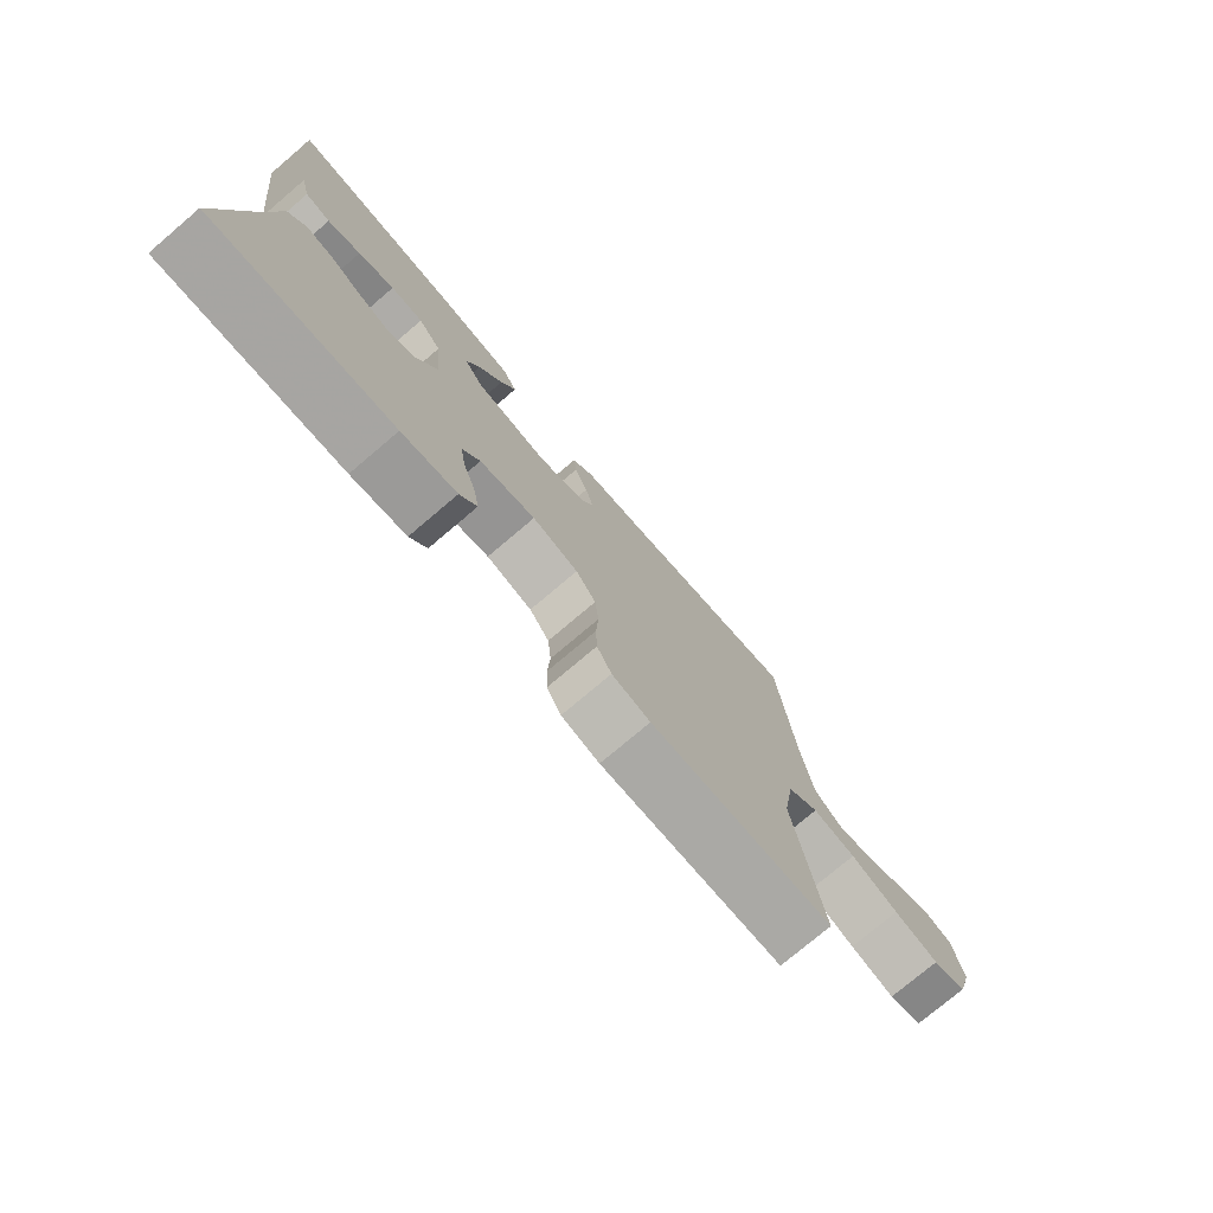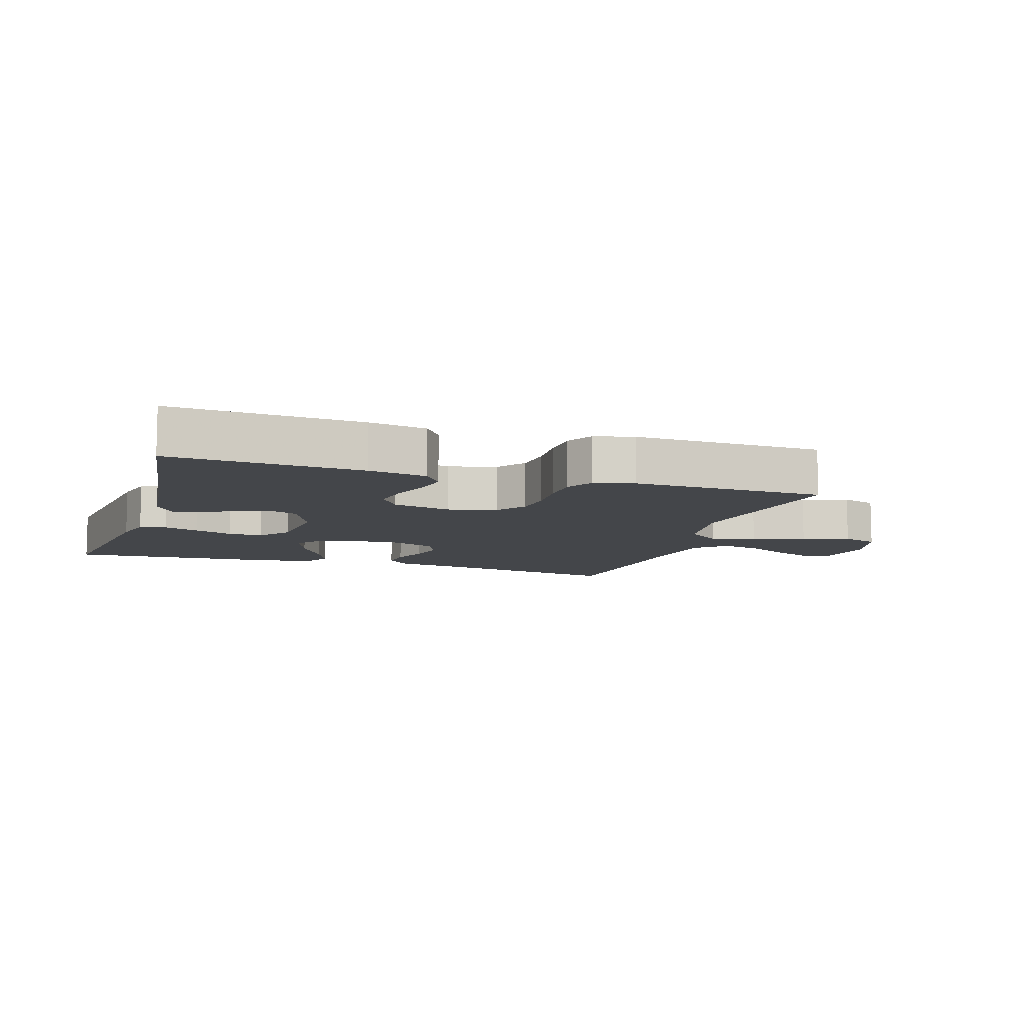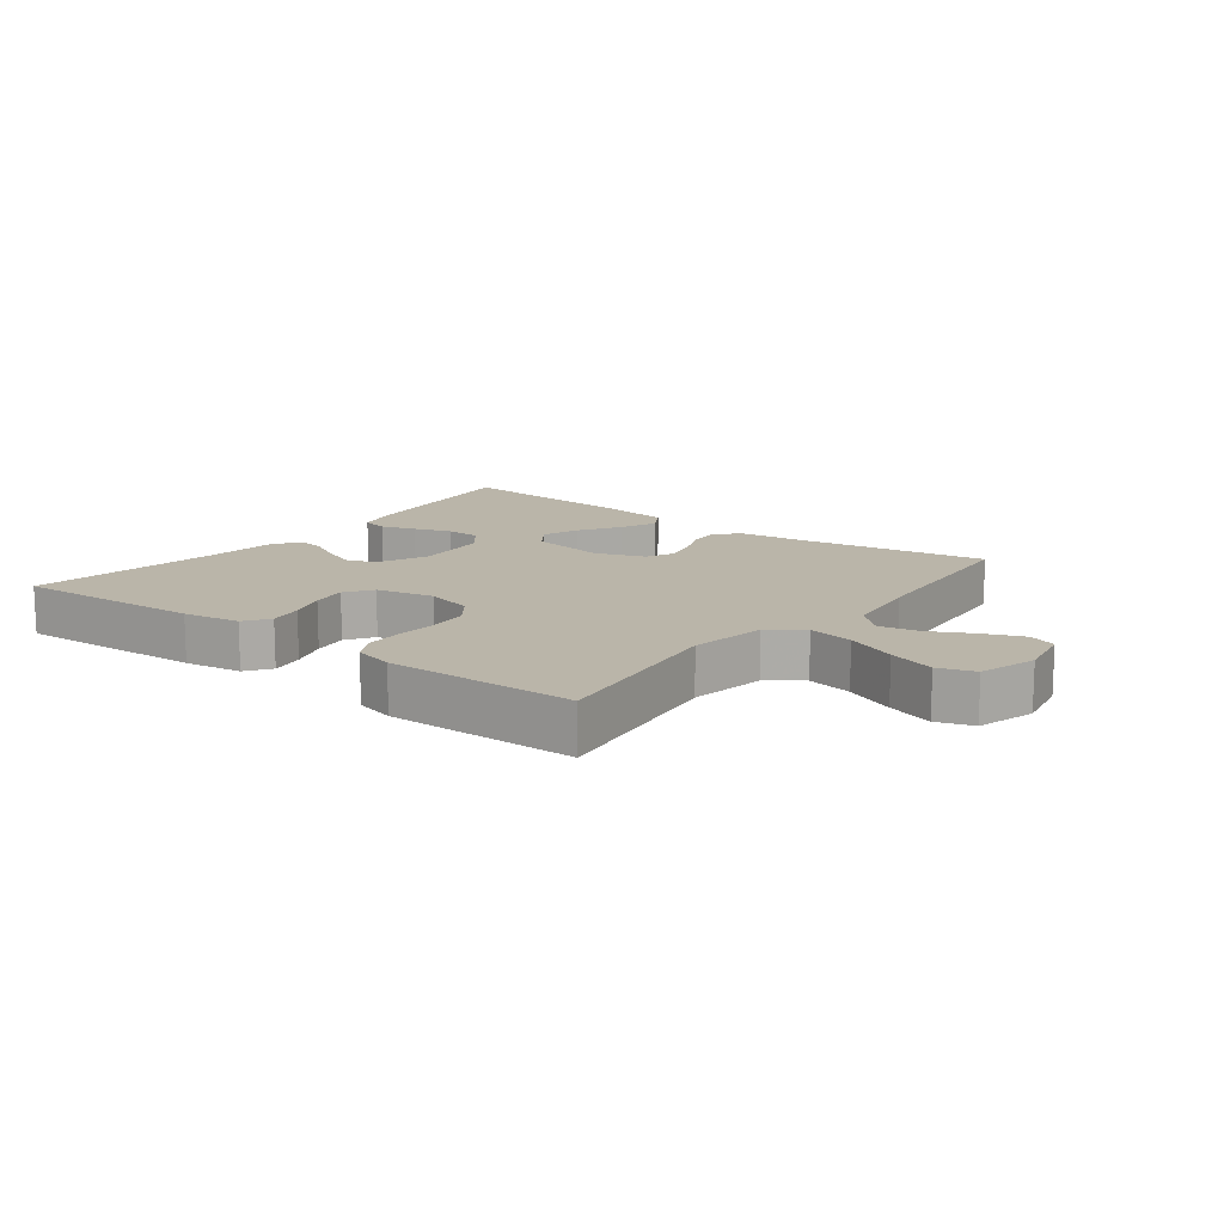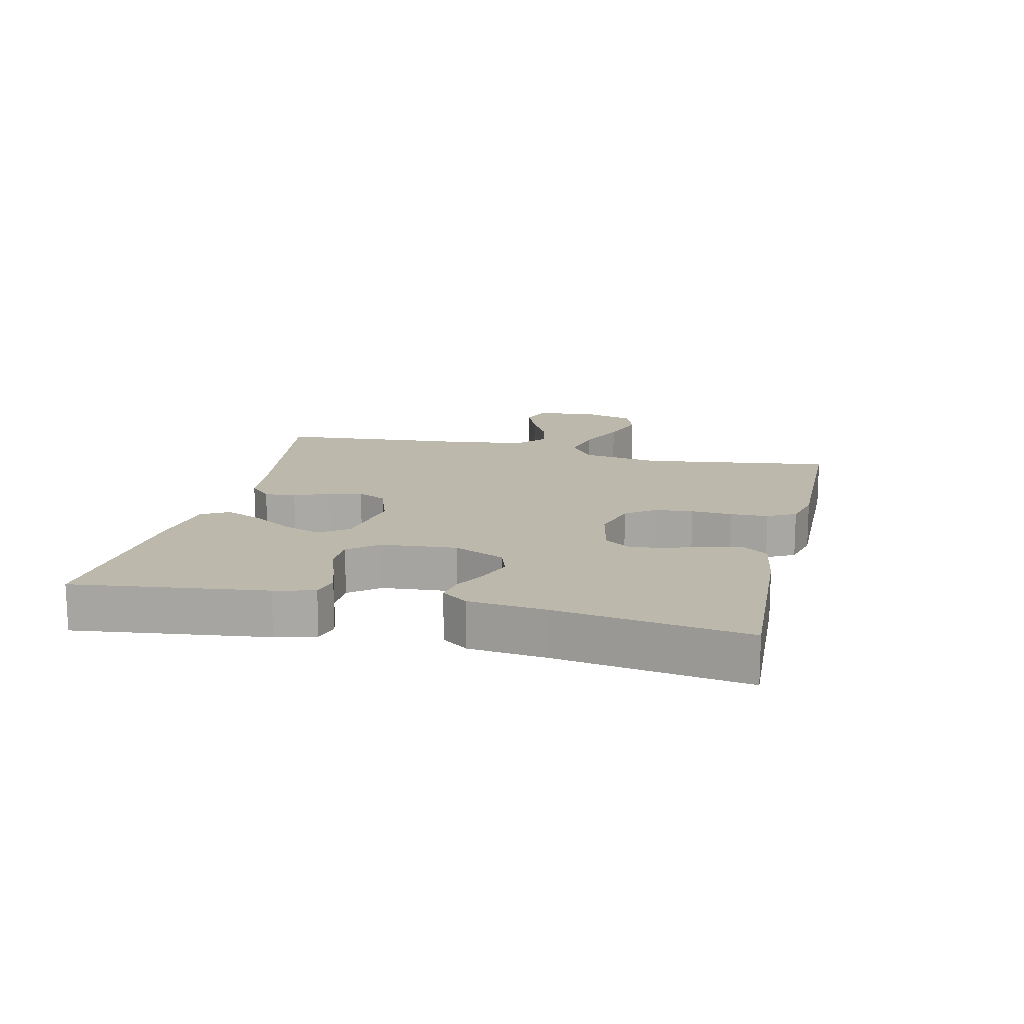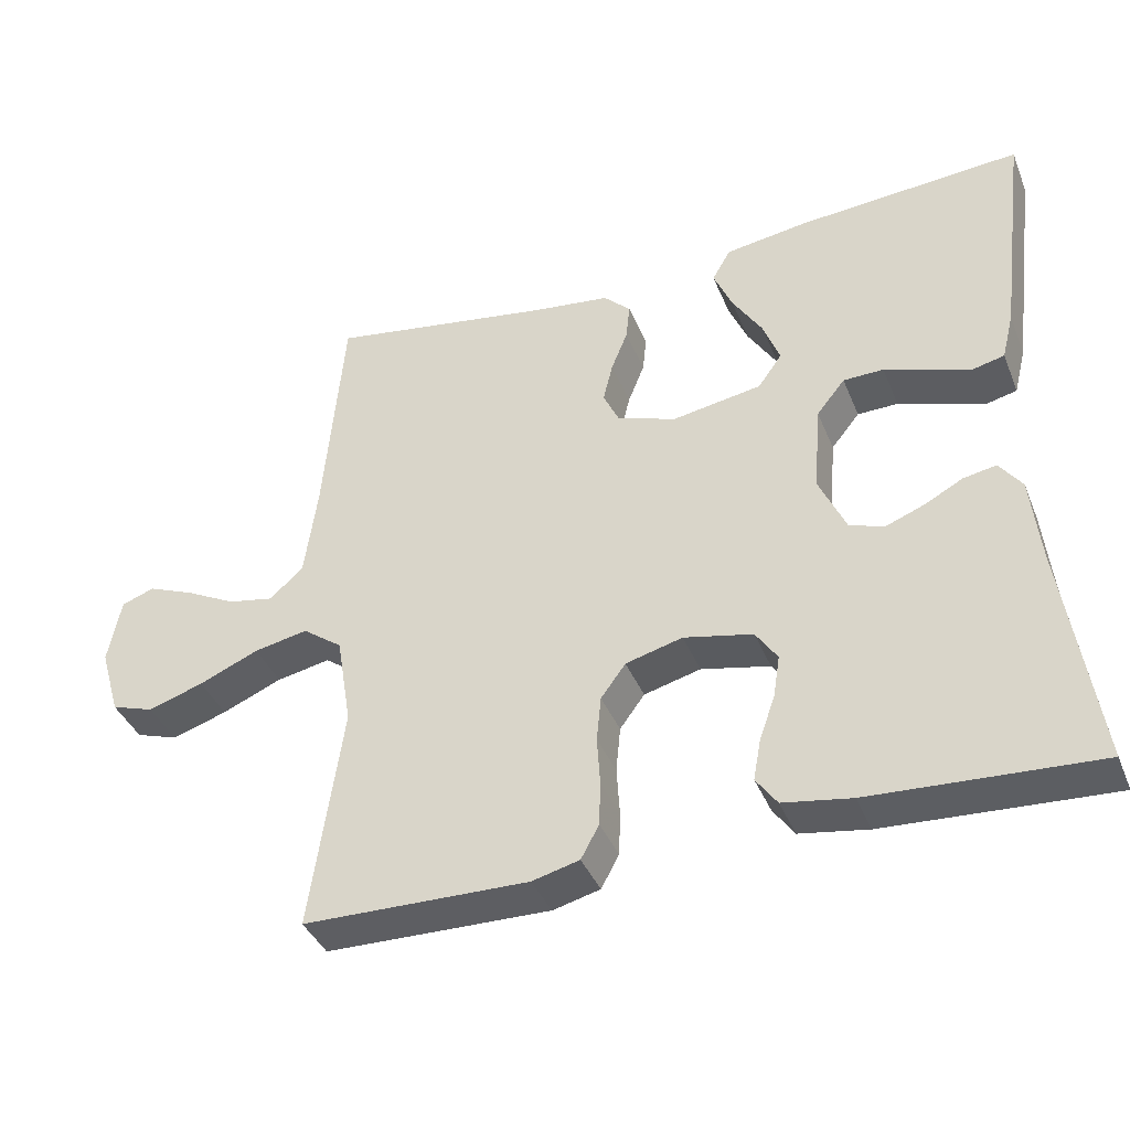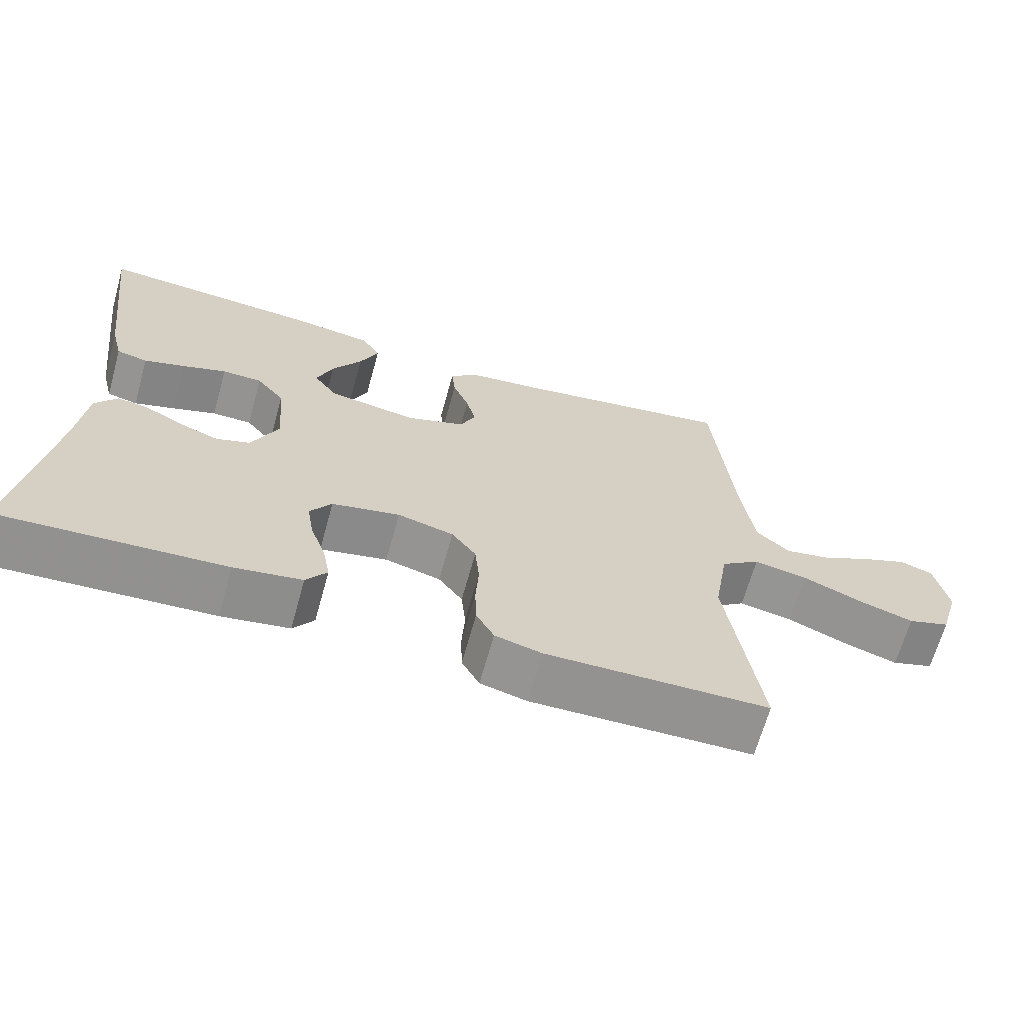
<metadata>
{"format":"obj","ext":"obj","renderer":"f3d","projection":"perspective","resolution":1024,"background":"white","views":[{"elev":-76.1,"azim":130.3,"up":"+Z"},{"elev":-9.4,"azim":162.1,"up":"+Y"},{"elev":13.5,"azim":-142.5,"up":"+Y"},{"elev":14.9,"azim":103.3,"up":"+Y"},{"elev":-39.3,"azim":20.9,"up":"+Z"},{"elev":-66.6,"azim":164.4,"up":"+Z"}]}
</metadata>
<code>
v 0.5 0.07 -0.5
v 0.2 0.07 -0.483
v 0.109 0.07 -0.468
v 0.081 0.07 -0.429
v 0.091 0.07 -0.375
v 0.112 0.07 -0.315
v 0.121 0.07 -0.259
v 0.092 0.07 -0.216
v 0 0.07 -0.196
v -0.076 0.07 -0.216
v -0.109 0.07 -0.261
v -0.115 0.07 -0.322
v -0.111 0.07 -0.387
v -0.113 0.07 -0.446
v -0.137 0.07 -0.49
v -0.2 0.07 -0.506
v -0.5 0.07 -0.5
v -0.457 0.07 -0.2
v -0.477 0.07 -0.078
v -0.53 0.07 -0.039
v -0.602 0.07 -0.053
v -0.682 0.07 -0.087
v -0.756 0.07 -0.111
v -0.813 0.07 -0.092
v -0.84 0.07 0
v -0.823 0.07 0.089
v -0.779 0.07 0.105
v -0.717 0.07 0.08
v -0.65 0.07 0.045
v -0.588 0.07 0.033
v -0.543 0.07 0.074
v -0.526 0.07 0.2
v -0.5 0.07 0.5
v -0.2 0.07 0.451
v -0.096 0.07 0.438
v -0.06 0.07 0.403
v -0.065 0.07 0.354
v -0.087 0.07 0.299
v -0.1 0.07 0.246
v -0.079 0.07 0.201
v 0 0.07 0.173
v 0.12 0.07 0.193
v 0.152 0.07 0.238
v 0.13 0.07 0.297
v 0.09 0.07 0.361
v 0.065 0.07 0.419
v 0.09 0.07 0.462
v 0.2 0.07 0.478
v 0.5 0.07 0.5
v 0.461 0.07 0.2
v 0.445 0.07 0.137
v 0.403 0.07 0.127
v 0.348 0.07 0.145
v 0.288 0.07 0.166
v 0.234 0.07 0.165
v 0.196 0.07 0.118
v 0.186 0.07 0
v 0.222 0.07 -0.08
v 0.268 0.07 -0.096
v 0.32 0.07 -0.076
v 0.371 0.07 -0.049
v 0.415 0.07 -0.041
v 0.445 0.07 -0.082
v 0.457 0.07 -0.2
v 0.5 0 -0.5
v 0.2 0 -0.483
v 0.109 0 -0.468
v 0.081 0 -0.429
v 0.091 0 -0.375
v 0.112 0 -0.315
v 0.121 0 -0.259
v 0.092 0 -0.216
v 0 0 -0.196
v -0.076 0 -0.216
v -0.109 0 -0.261
v -0.115 0 -0.322
v -0.111 0 -0.387
v -0.113 0 -0.446
v -0.137 0 -0.49
v -0.2 0 -0.506
v -0.5 0 -0.5
v -0.457 0 -0.2
v -0.477 0 -0.078
v -0.53 0 -0.039
v -0.602 0 -0.053
v -0.682 0 -0.087
v -0.756 0 -0.111
v -0.813 0 -0.092
v -0.84 0 0
v -0.823 0 0.089
v -0.779 0 0.105
v -0.717 0 0.08
v -0.65 0 0.045
v -0.588 0 0.033
v -0.543 0 0.074
v -0.526 0 0.2
v -0.5 0 0.5
v -0.2 0 0.451
v -0.096 0 0.438
v -0.06 0 0.403
v -0.065 0 0.354
v -0.087 0 0.299
v -0.1 0 0.246
v -0.079 0 0.201
v 0 0 0.173
v 0.12 0 0.193
v 0.152 0 0.238
v 0.13 0 0.297
v 0.09 0 0.361
v 0.065 0 0.419
v 0.09 0 0.462
v 0.2 0 0.478
v 0.5 0 0.5
v 0.461 0 0.2
v 0.445 0 0.137
v 0.403 0 0.127
v 0.348 0 0.145
v 0.288 0 0.166
v 0.234 0 0.165
v 0.196 0 0.118
v 0.186 0 0
v 0.222 0 -0.08
v 0.268 0 -0.096
v 0.32 0 -0.076
v 0.371 0 -0.049
v 0.415 0 -0.041
v 0.445 0 -0.082
v 0.457 0 -0.2
f 62 63 64
f 61 62 64
f 60 61 64
f 4 5 6
f 3 4 6
f 2 3 6
f 1 2 6
f 64 1 6
f 60 64 6
f 59 60 6
f 58 59 6 7
f 57 58 7 8
f 56 57 8 9
f 52 53 54
f 51 52 54
f 50 51 54
f 49 50 54
f 48 49 54
f 47 48 54
f 46 47 54
f 45 46 54
f 44 45 54
f 43 44 54 55
f 42 43 55 56
f 36 37 38
f 35 36 38
f 34 35 38
f 34 38 39
f 33 34 39
f 32 33 39
f 31 32 39 40
f 27 28 29
f 26 27 29
f 25 26 29
f 24 25 29
f 23 24 29
f 22 23 29
f 21 22 29
f 20 21 29 30
f 31 40 41
f 30 31 41
f 20 30 41
f 19 20 41
f 16 17 18
f 15 16 18
f 14 15 18
f 13 14 18
f 12 13 18
f 56 9 10
f 42 56 10
f 41 42 10
f 19 41 10
f 18 19 10
f 18 10 11
f 11 12 18
f 128 127 126
f 128 126 125
f 128 125 124
f 70 69 68
f 70 68 67
f 70 67 66
f 70 66 65
f 70 65 128
f 70 128 124
f 70 124 123
f 71 70 123 122
f 72 71 122 121
f 73 72 121 120
f 118 117 116
f 118 116 115
f 118 115 114
f 118 114 113
f 118 113 112
f 118 112 111
f 118 111 110
f 118 110 109
f 118 109 108
f 119 118 108 107
f 120 119 107 106
f 102 101 100
f 102 100 99
f 102 99 98
f 103 102 98
f 103 98 97
f 103 97 96
f 104 103 96 95
f 93 92 91
f 93 91 90
f 93 90 89
f 93 89 88
f 93 88 87
f 93 87 86
f 93 86 85
f 94 93 85 84
f 105 104 95
f 105 95 94
f 105 94 84
f 105 84 83
f 82 81 80
f 82 80 79
f 82 79 78
f 82 78 77
f 82 77 76
f 74 73 120
f 74 120 106
f 74 106 105
f 74 105 83
f 74 83 82
f 75 74 82
f 82 76 75
f 1 65 66 2
f 2 66 67 3
f 3 67 68 4
f 4 68 69 5
f 5 69 70 6
f 6 70 71 7
f 7 71 72 8
f 8 72 73 9
f 9 73 74 10
f 10 74 75 11
f 11 75 76 12
f 12 76 77 13
f 13 77 78 14
f 14 78 79 15
f 15 79 80 16
f 16 80 81 17
f 17 81 82 18
f 18 82 83 19
f 19 83 84 20
f 20 84 85 21
f 21 85 86 22
f 22 86 87 23
f 23 87 88 24
f 24 88 89 25
f 25 89 90 26
f 26 90 91 27
f 27 91 92 28
f 28 92 93 29
f 29 93 94 30
f 30 94 95 31
f 31 95 96 32
f 32 96 97 33
f 33 97 98 34
f 34 98 99 35
f 35 99 100 36
f 36 100 101 37
f 37 101 102 38
f 38 102 103 39
f 39 103 104 40
f 40 104 105 41
f 41 105 106 42
f 42 106 107 43
f 43 107 108 44
f 44 108 109 45
f 45 109 110 46
f 46 110 111 47
f 47 111 112 48
f 48 112 113 49
f 49 113 114 50
f 50 114 115 51
f 51 115 116 52
f 52 116 117 53
f 53 117 118 54
f 54 118 119 55
f 55 119 120 56
f 56 120 121 57
f 57 121 122 58
f 58 122 123 59
f 59 123 124 60
f 60 124 125 61
f 61 125 126 62
f 62 126 127 63
f 63 127 128 64
f 64 128 65 1

</code>
